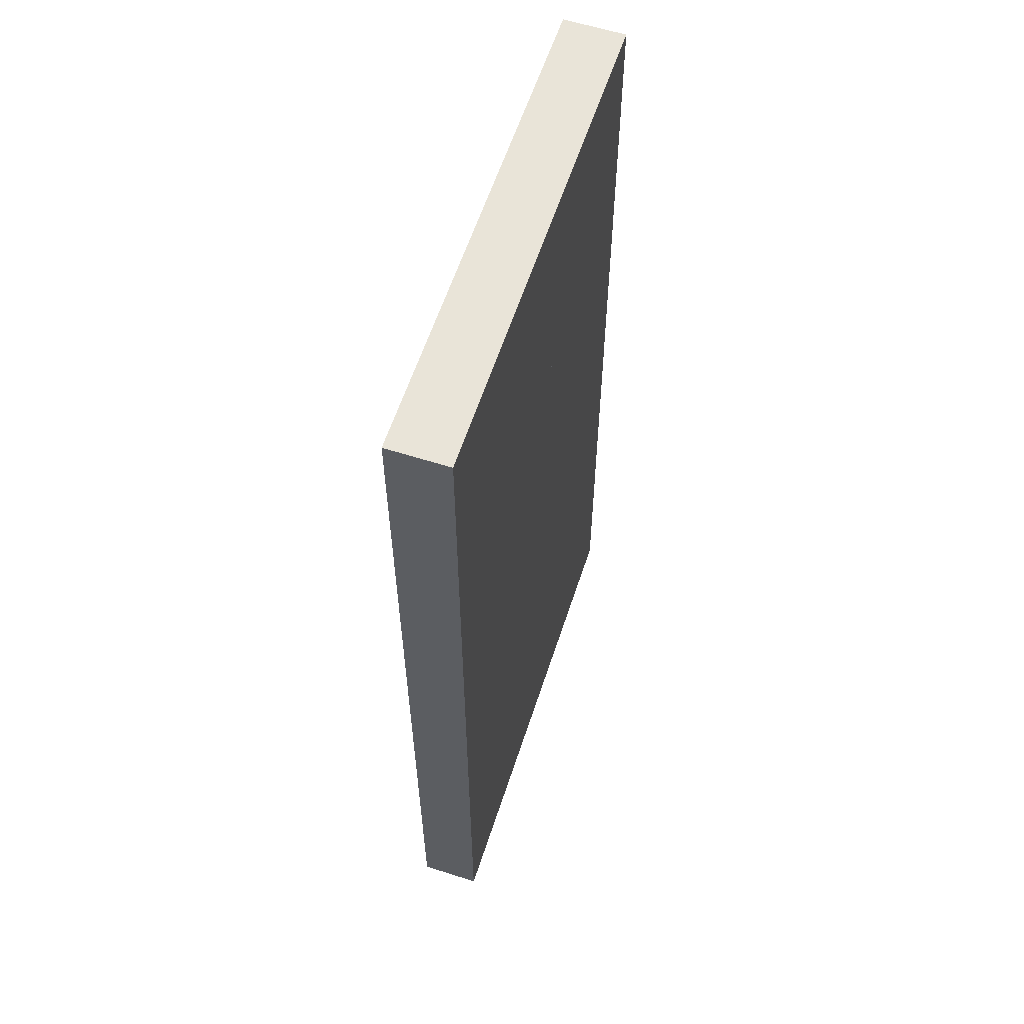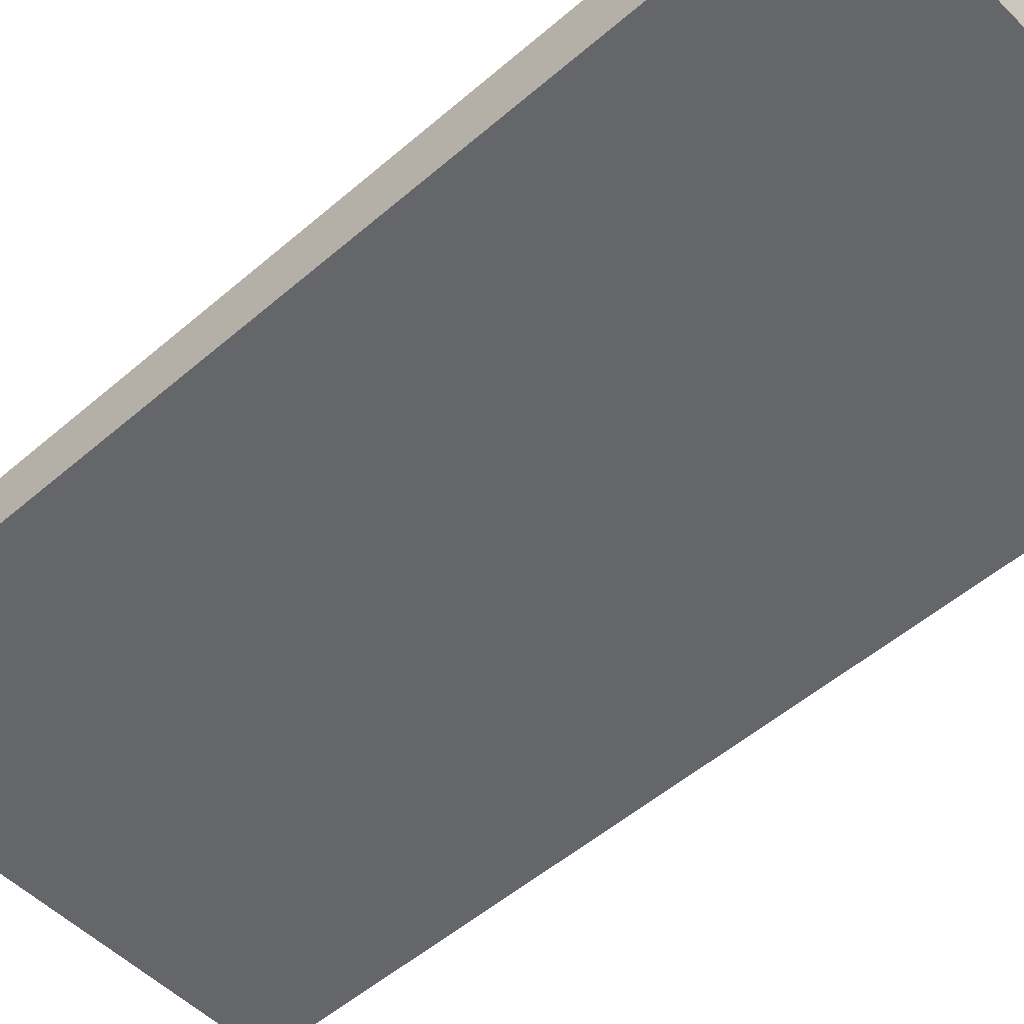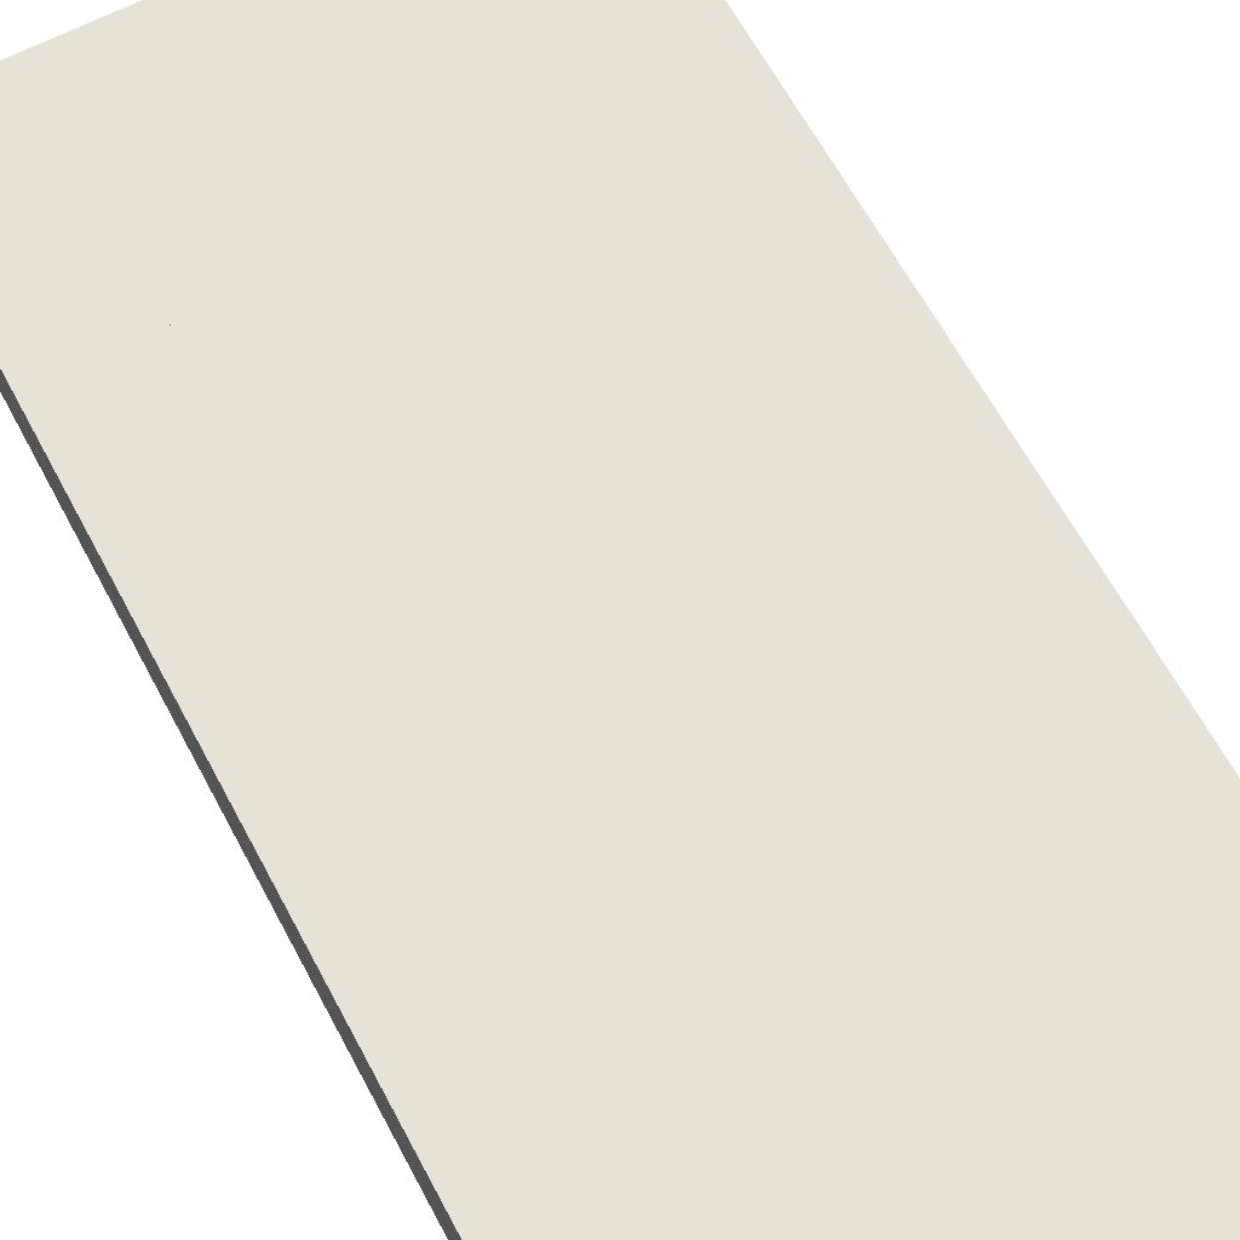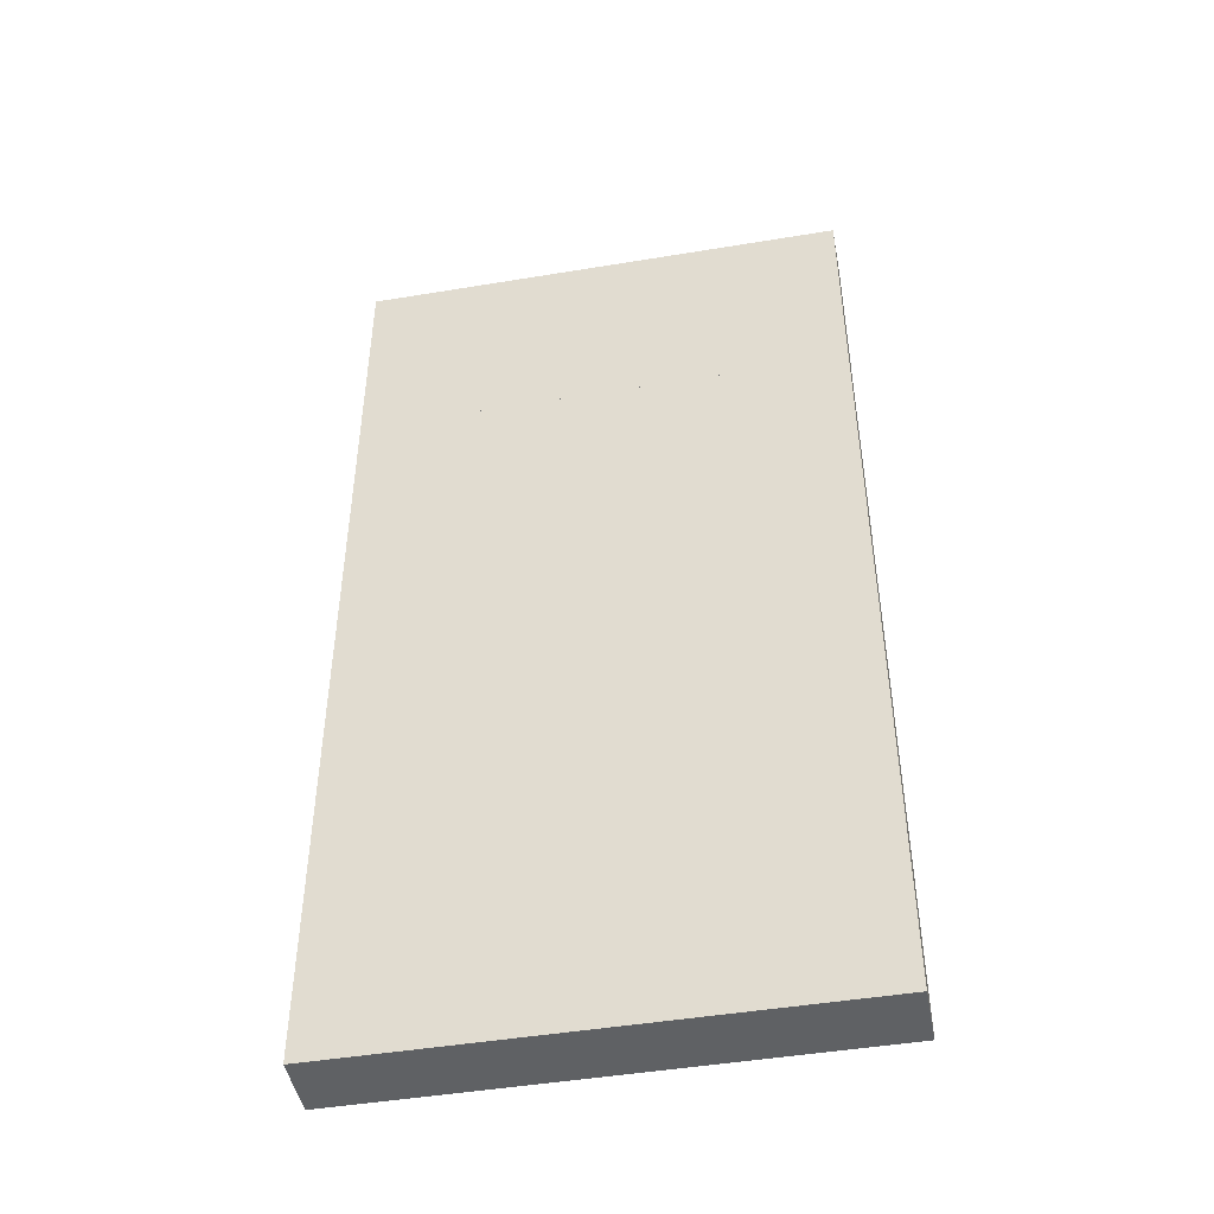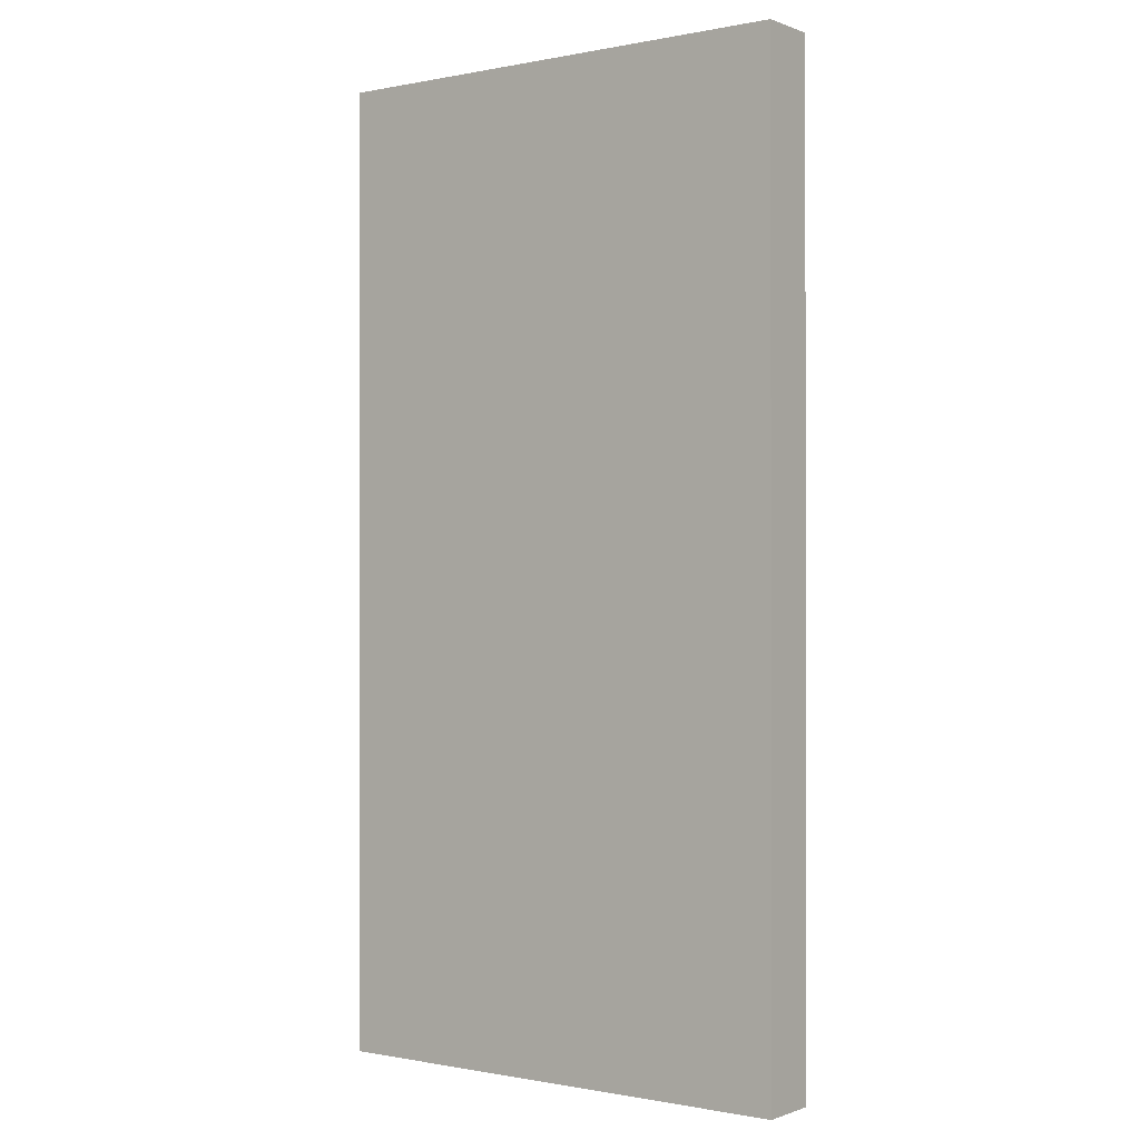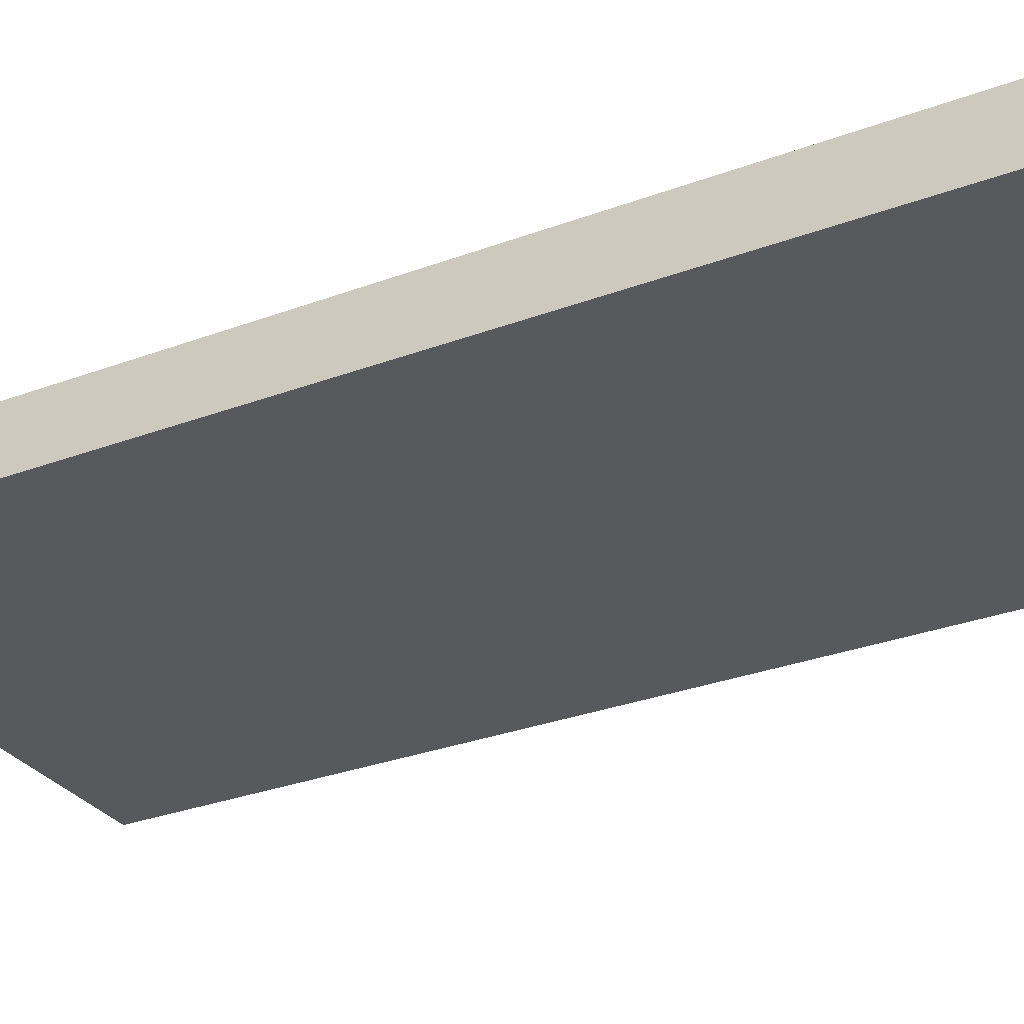
<metadata>
{"format":"obj","ext":"obj","renderer":"f3d","projection":"perspective","resolution":1024,"background":"white","views":[{"elev":60.0,"azim":108.1,"up":"+Y"},{"elev":-51.8,"azim":133.1,"up":"+Z"},{"elev":63.6,"azim":-28.0,"up":"+Z"},{"elev":-46.6,"azim":-169.3,"up":"+Y"},{"elev":-0.5,"azim":36.4,"up":"+Y"},{"elev":-29.9,"azim":118.8,"up":"+Z"}]}
</metadata>
<code>
o Cube_Cube.001_Cube_Cube.001.001
v 0.499 -0.499 -0.375
v -0.499 -0.499 -0.375
v -0.499 -0.499 -0.499
v 0.499 -0.499 -0.499
v 0.499 1.499 -0.375
v 0.3119 1.312 -0.375
v 0.3119 0.6873 -0.375
v 0.499 1.499 -0.499
v -0.499 1.499 -0.499
v -0.3119 0.6873 -0.499
v 0.3119 0.6873 -0.499
v -0.3119 1.312 -0.375
v -0.499 1.499 -0.375
v -0.3119 0.6873 -0.375
v 0.06237 1.312 -0.375
v -0.06237 1.312 -0.375
v -0.06237 0.6873 -0.375
v 0.06237 0.6873 -0.375
v -0.3119 0.9371 -0.375
v 0.3119 0.9371 -0.375
v 0.3119 0.9371 -0.499
v -0.3119 0.9371 -0.499
v 0.3119 1.312 -0.499
v -0.06237 1.312 -0.499
v 0.06237 1.312 -0.499
v 0.06237 0.6873 -0.499
v -0.06237 0.6873 -0.499
v -0.3119 1.312 -0.499
v 0.3119 1.312 -0.375
v 0.3119 1.312 -0.499
v 0.3119 1.062 -0.375
v -0.3119 1.062 -0.375
v 0.3119 1.062 -0.499
v -0.3119 1.062 -0.499
f 1 2 3 4
f 5 1 4 8
f 5 8 9 13
f 14 7 11 10
f 19 22 21 20
f 25 15 18 26
f 11 7 6 23
f 32 31 33 34
f 28 12 14 10
f 27 17 16 24
f 12 28 30 29
f 2 1 5 13
f 8 4 3 9
f 3 2 13 9

</code>
